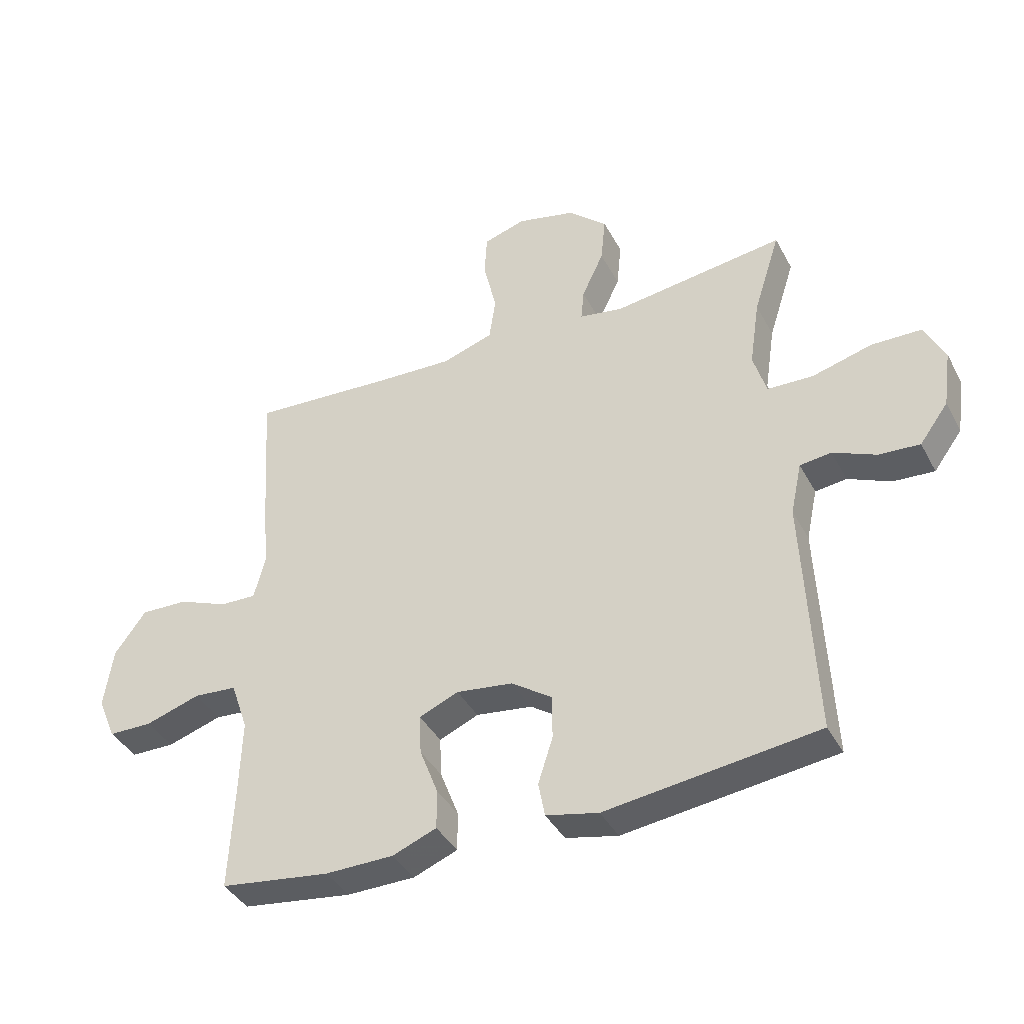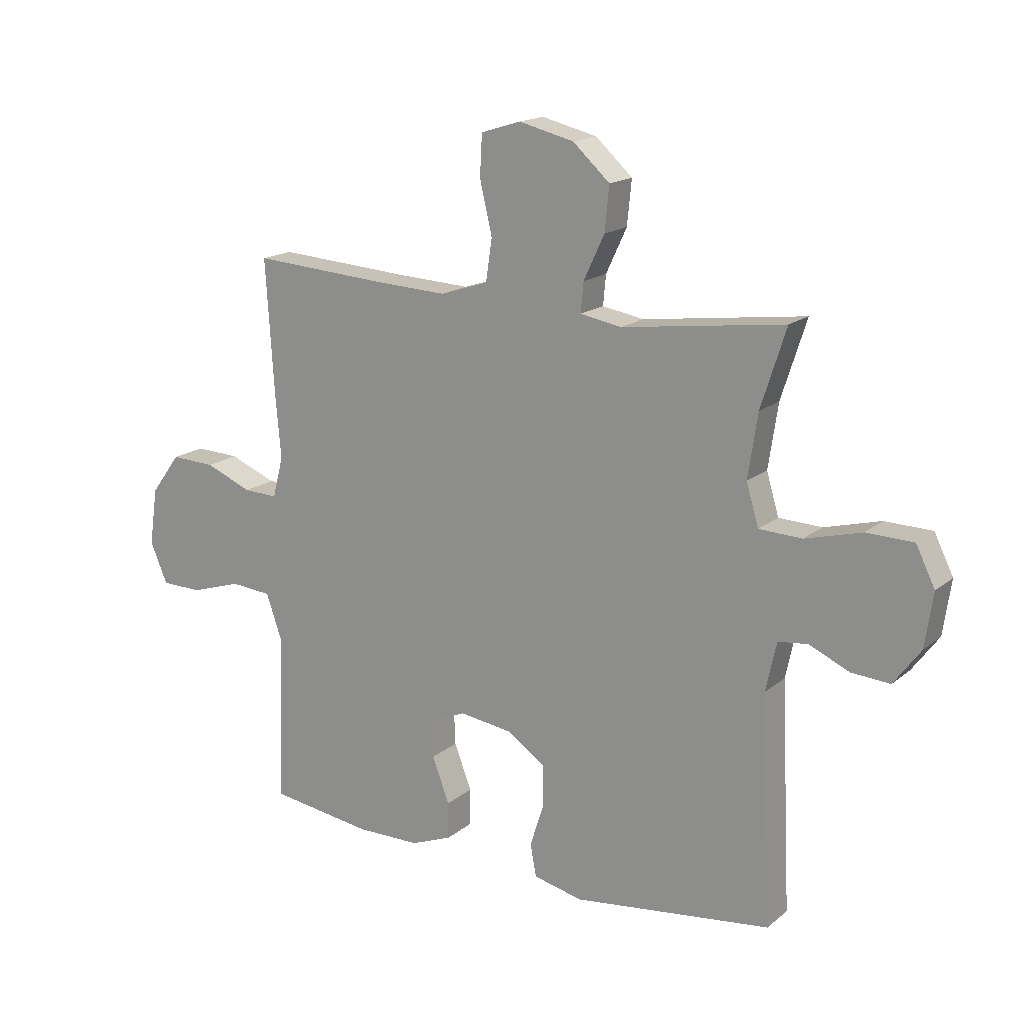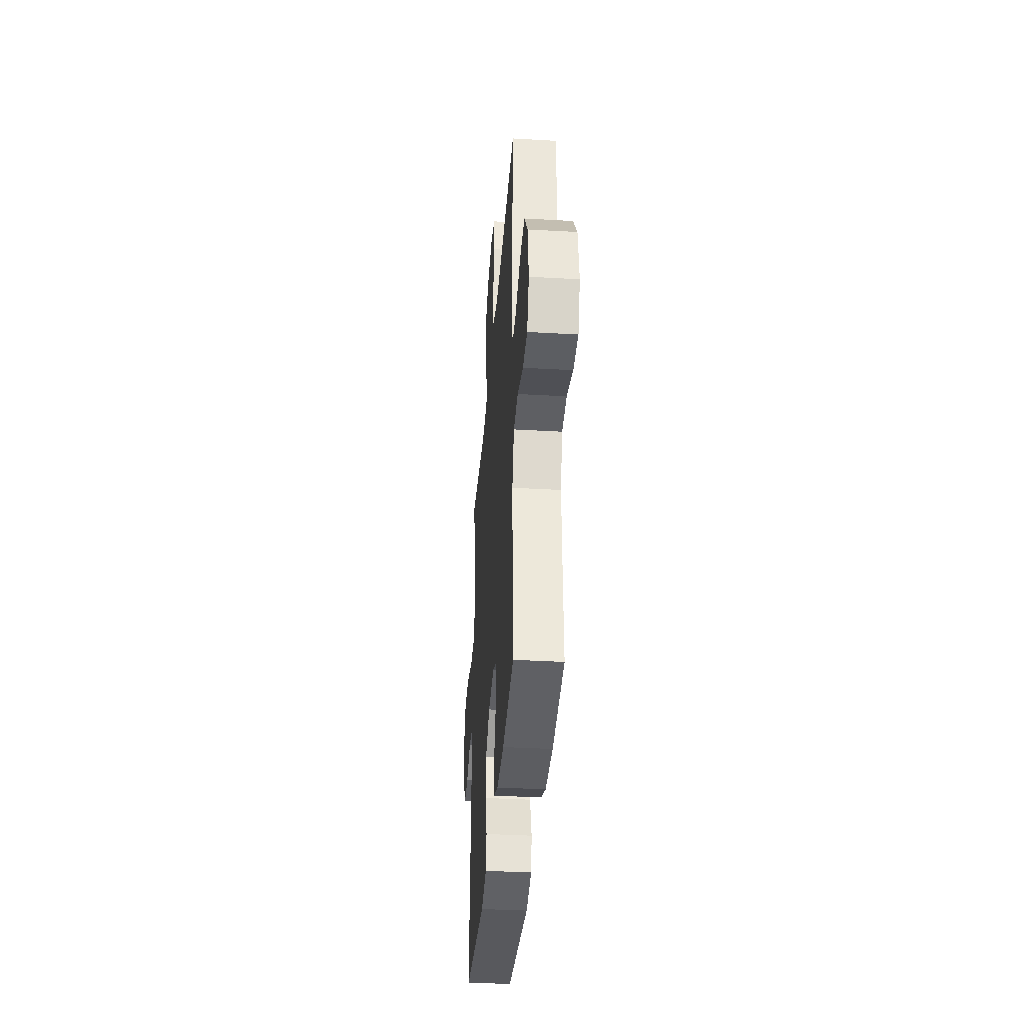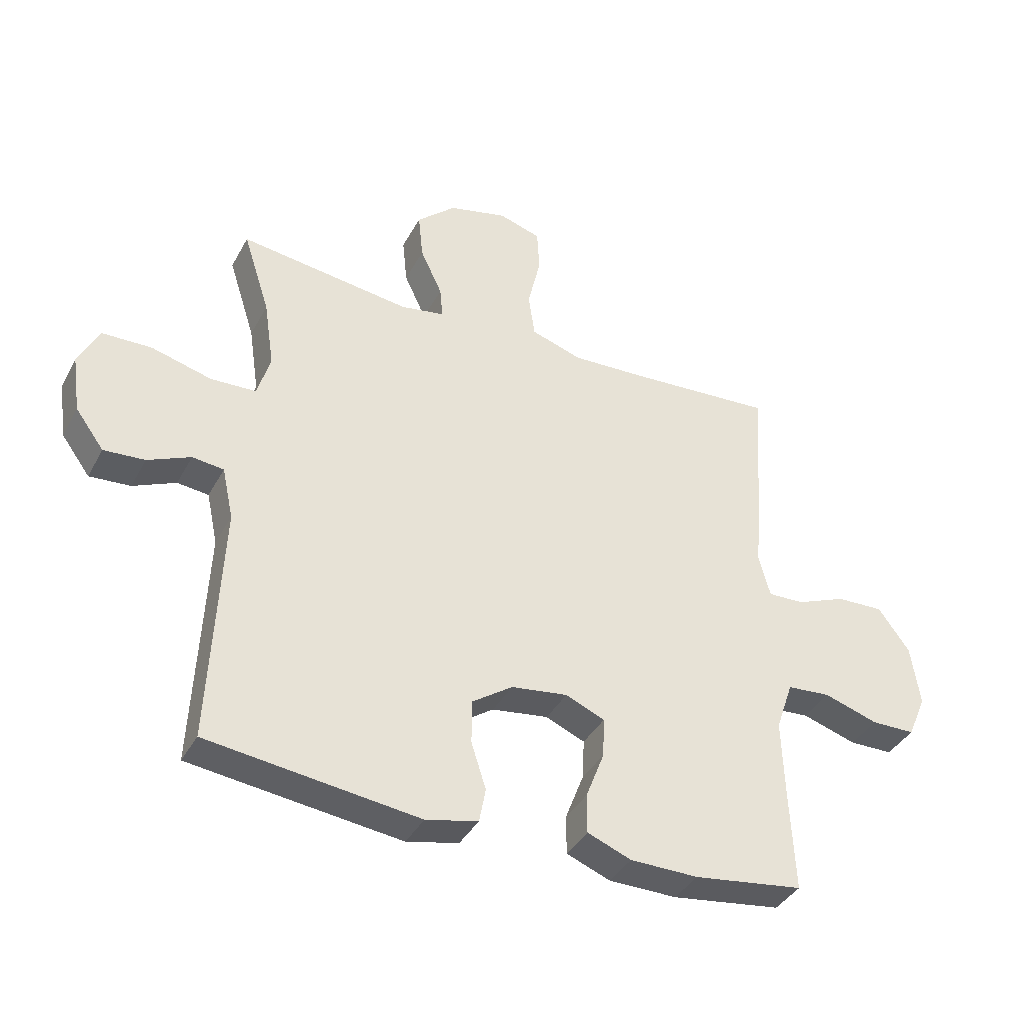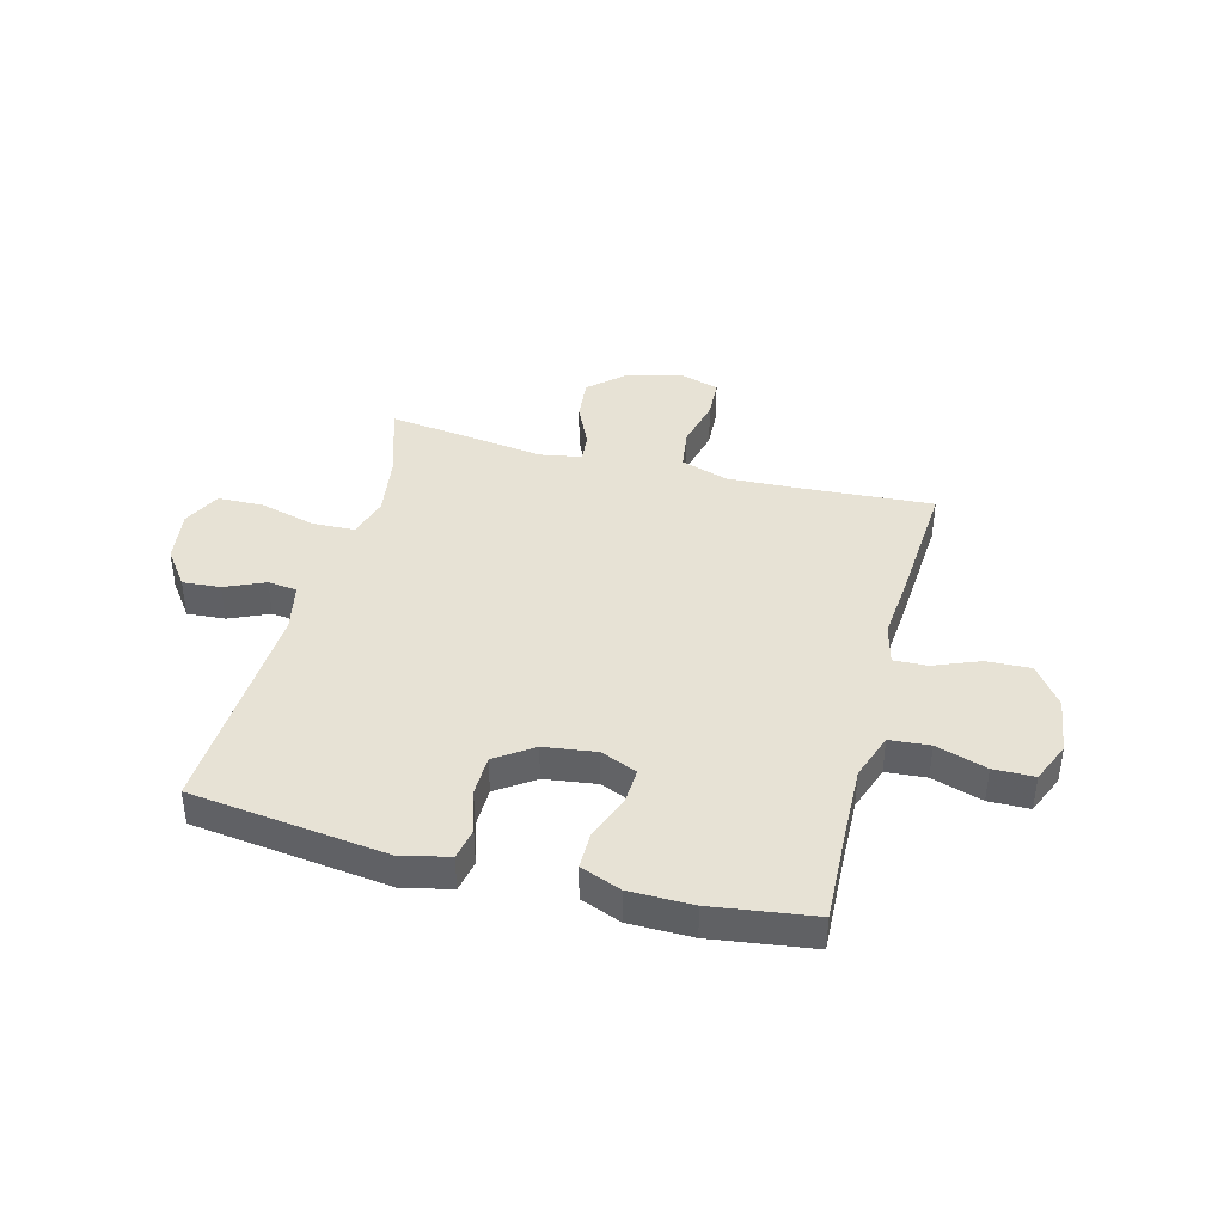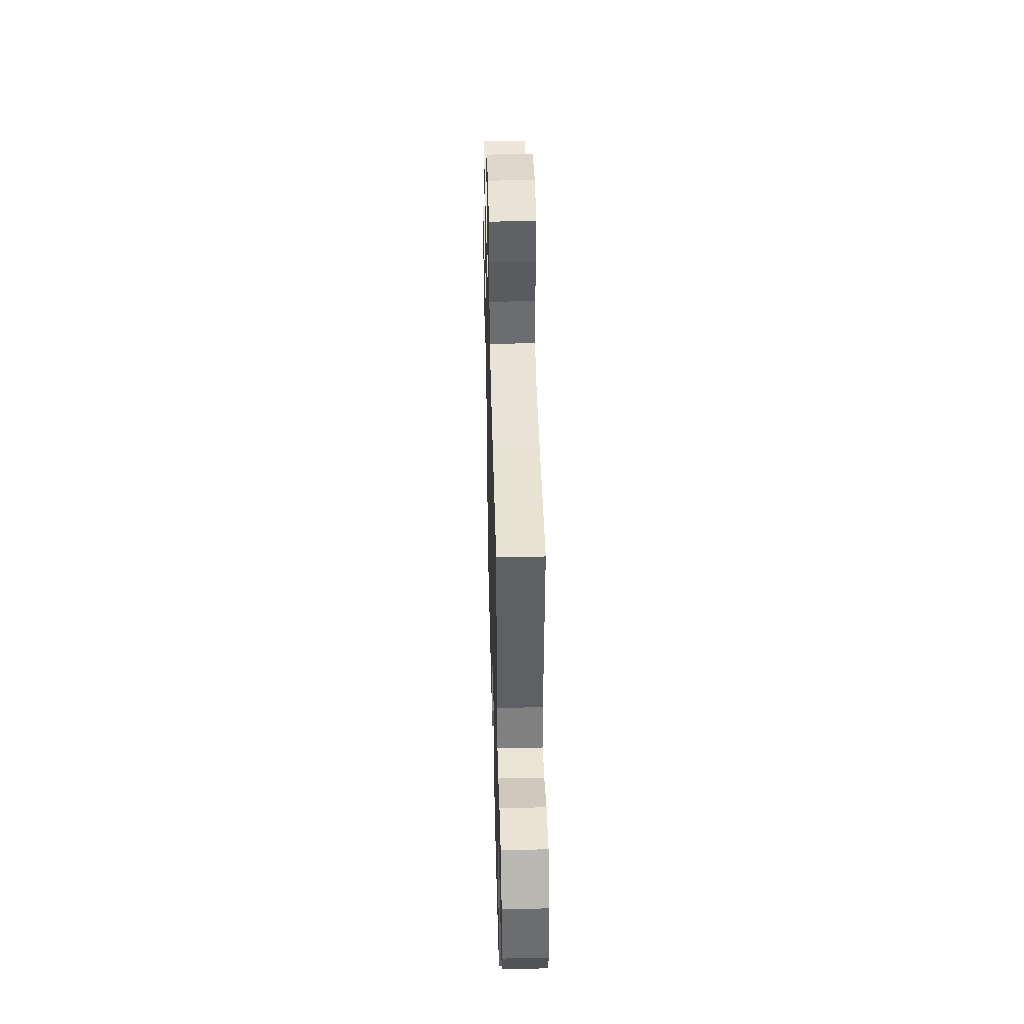
<metadata>
{"format":"obj","ext":"obj","renderer":"f3d","projection":"perspective","resolution":1024,"background":"white","views":[{"elev":-39.8,"azim":25.9,"up":"+Z"},{"elev":16.8,"azim":32.6,"up":"+Z"},{"elev":-36.8,"azim":-94.3,"up":"+Z"},{"elev":-38.5,"azim":154.2,"up":"+Z"},{"elev":40.5,"azim":-165.2,"up":"+Y"},{"elev":44.5,"azim":-91.5,"up":"+Z"}]}
</metadata>
<code>
v -0.5 0.07 -0.5
v -0.492 0.07 -0.325
v -0.488 0.07 -0.198
v -0.517 0.07 -0.114
v -0.59 0.07 -0.108
v -0.682 0.07 -0.137
v -0.756 0.07 -0.136
v -0.787 0.07 -0.063
v -0.772 0.07 0.04
v -0.719 0.07 0.112
v -0.639 0.07 0.109
v -0.555 0.07 0.075
v -0.494 0.07 0.073
v -0.475 0.07 0.146
v -0.485 0.07 0.263
v -0.5 0.07 0.5
v -0.258 0.07 0.484
v -0.129 0.07 0.478
v -0.043 0.07 0.506
v -0.032 0.07 0.581
v -0.054 0.07 0.675
v -0.05 0.07 0.748
v 0.021 0.07 0.77
v 0.12 0.07 0.746
v 0.186 0.07 0.686
v 0.178 0.07 0.607
v 0.141 0.07 0.528
v 0.136 0.07 0.475
v 0.21 0.07 0.462
v 0.5 0.07 0.5
v 0.455 0.07 0.36
v 0.438 0.07 0.246
v 0.46 0.07 0.172
v 0.537 0.07 0.169
v 0.638 0.07 0.196
v 0.722 0.07 0.194
v 0.756 0.07 0.125
v 0.742 0.07 0.028
v 0.694 0.07 -0.037
v 0.625 0.07 -0.032
v 0.553 0.07 0
v 0.5 0.07 -0.006
v 0.481 0.07 -0.094
v 0.5 0.07 -0.5
v 0.144 0.07 -0.544
v 0.056 0.07 -0.524
v 0.045 0.07 -0.466
v 0.07 0.07 -0.388
v 0.069 0.07 -0.314
v 0.001 0.07 -0.267
v -0.094 0.07 -0.254
v -0.16 0.07 -0.282
v -0.157 0.07 -0.349
v -0.126 0.07 -0.43
v -0.126 0.07 -0.496
v -0.2 0.07 -0.525
v -0.315 0.07 -0.526
v -0.5 0 -0.5
v -0.492 0 -0.325
v -0.488 0 -0.198
v -0.517 0 -0.114
v -0.59 0 -0.108
v -0.682 0 -0.137
v -0.756 0 -0.136
v -0.787 0 -0.063
v -0.772 0 0.04
v -0.719 0 0.112
v -0.639 0 0.109
v -0.555 0 0.075
v -0.494 0 0.073
v -0.475 0 0.146
v -0.485 0 0.263
v -0.5 0 0.5
v -0.258 0 0.484
v -0.129 0 0.478
v -0.043 0 0.506
v -0.032 0 0.581
v -0.054 0 0.675
v -0.05 0 0.748
v 0.021 0 0.77
v 0.12 0 0.746
v 0.186 0 0.686
v 0.178 0 0.607
v 0.141 0 0.528
v 0.136 0 0.475
v 0.21 0 0.462
v 0.5 0 0.5
v 0.455 0 0.36
v 0.438 0 0.246
v 0.46 0 0.172
v 0.537 0 0.169
v 0.638 0 0.196
v 0.722 0 0.194
v 0.756 0 0.125
v 0.742 0 0.028
v 0.694 0 -0.037
v 0.625 0 -0.032
v 0.553 0 0
v 0.5 0 -0.006
v 0.481 0 -0.094
v 0.5 0 -0.5
v 0.144 0 -0.544
v 0.056 0 -0.524
v 0.045 0 -0.466
v 0.07 0 -0.388
v 0.069 0 -0.314
v 0.001 0 -0.267
v -0.094 0 -0.254
v -0.16 0 -0.282
v -0.157 0 -0.349
v -0.126 0 -0.43
v -0.126 0 -0.496
v -0.2 0 -0.525
v -0.315 0 -0.526
f 56 57 1 2
f 53 54 55 56
f 52 53 56 2
f 51 52 2 3
f 50 51 3 4
f 45 46 47 48
f 43 44 45 48
f 42 43 48 49
f 38 39 40 41
f 38 41 42
f 37 38 42
f 34 35 36 37
f 33 34 37 42
f 32 33 42 49
f 29 30 31
f 28 29 31 32
f 24 25 26 27
f 24 27 28
f 23 24 28
f 20 21 22 23
f 19 20 23 28
f 18 19 28 32
f 14 15 16 17
f 13 14 17 18
f 9 10 11 12
f 9 12 13
f 8 9 13
f 5 6 7 8
f 4 5 8 13
f 50 4 13 18
f 18 32 49 50
f 59 58 114 113
f 113 112 111 110
f 59 113 110 109
f 60 59 109 108
f 61 60 108 107
f 105 104 103 102
f 105 102 101 100
f 106 105 100 99
f 98 97 96 95
f 99 98 95
f 99 95 94
f 94 93 92 91
f 99 94 91 90
f 106 99 90 89
f 88 87 86
f 89 88 86 85
f 84 83 82 81
f 85 84 81
f 85 81 80
f 80 79 78 77
f 85 80 77 76
f 89 85 76 75
f 74 73 72 71
f 75 74 71 70
f 69 68 67 66
f 70 69 66
f 70 66 65
f 65 64 63 62
f 70 65 62 61
f 75 70 61 107
f 107 106 89 75
f 1 58 59 2
f 2 59 60 3
f 3 60 61 4
f 4 61 62 5
f 5 62 63 6
f 6 63 64 7
f 7 64 65 8
f 8 65 66 9
f 9 66 67 10
f 10 67 68 11
f 11 68 69 12
f 12 69 70 13
f 13 70 71 14
f 14 71 72 15
f 15 72 73 16
f 16 73 74 17
f 17 74 75 18
f 18 75 76 19
f 19 76 77 20
f 20 77 78 21
f 21 78 79 22
f 22 79 80 23
f 23 80 81 24
f 24 81 82 25
f 25 82 83 26
f 26 83 84 27
f 27 84 85 28
f 28 85 86 29
f 29 86 87 30
f 30 87 88 31
f 31 88 89 32
f 32 89 90 33
f 33 90 91 34
f 34 91 92 35
f 35 92 93 36
f 36 93 94 37
f 37 94 95 38
f 38 95 96 39
f 39 96 97 40
f 40 97 98 41
f 41 98 99 42
f 42 99 100 43
f 43 100 101 44
f 44 101 102 45
f 45 102 103 46
f 46 103 104 47
f 47 104 105 48
f 48 105 106 49
f 49 106 107 50
f 50 107 108 51
f 51 108 109 52
f 52 109 110 53
f 53 110 111 54
f 54 111 112 55
f 55 112 113 56
f 56 113 114 57
f 57 114 58 1

</code>
